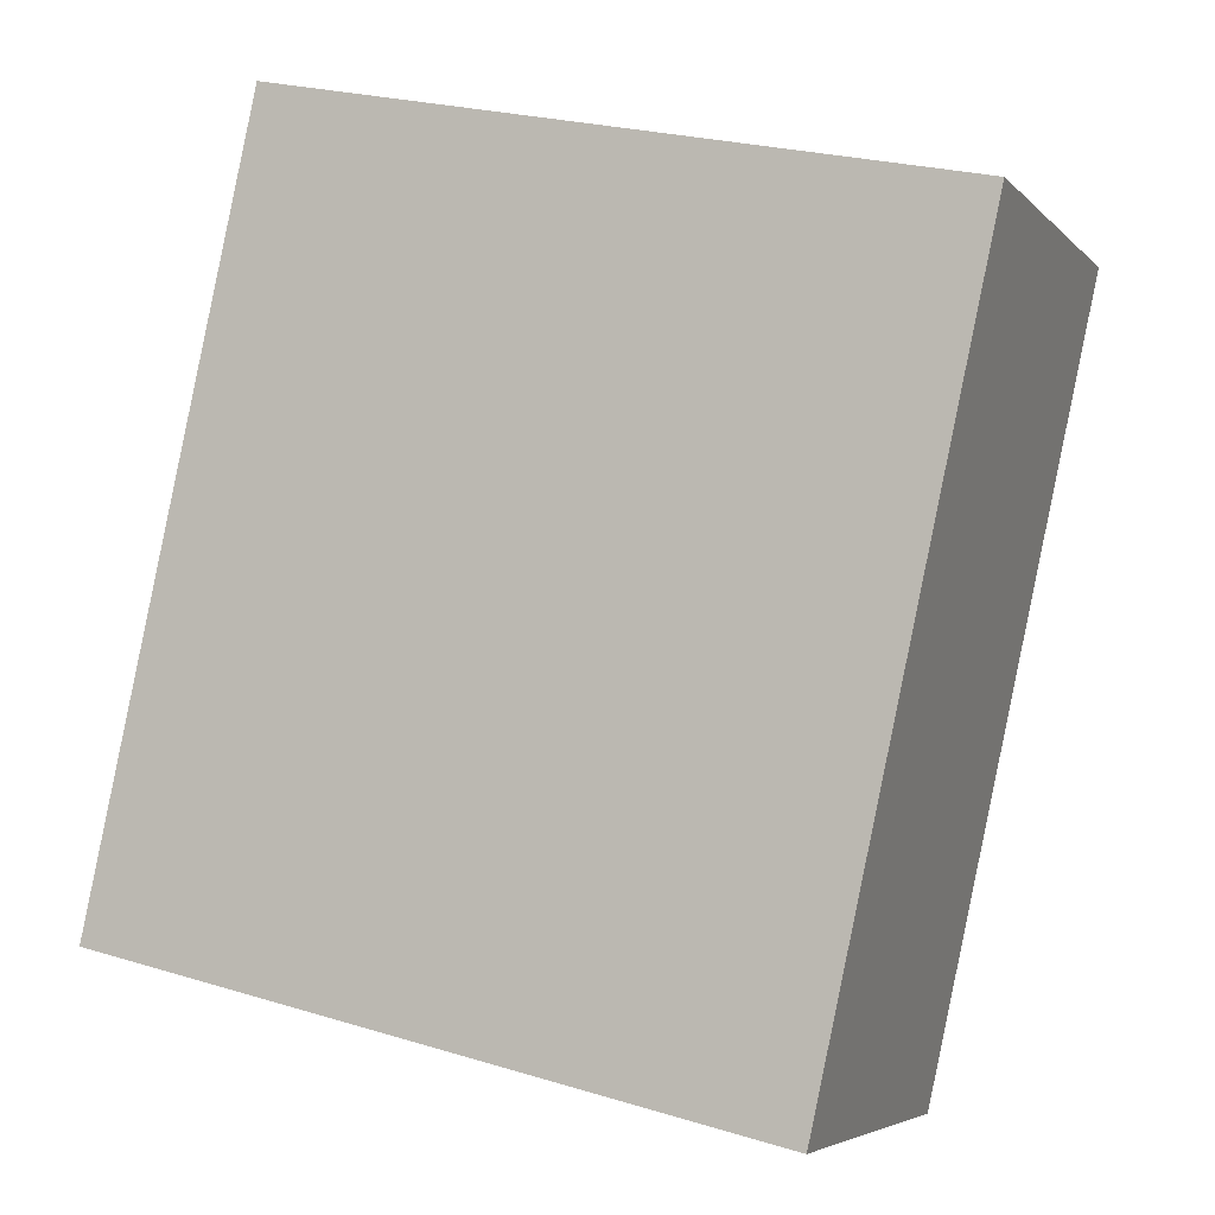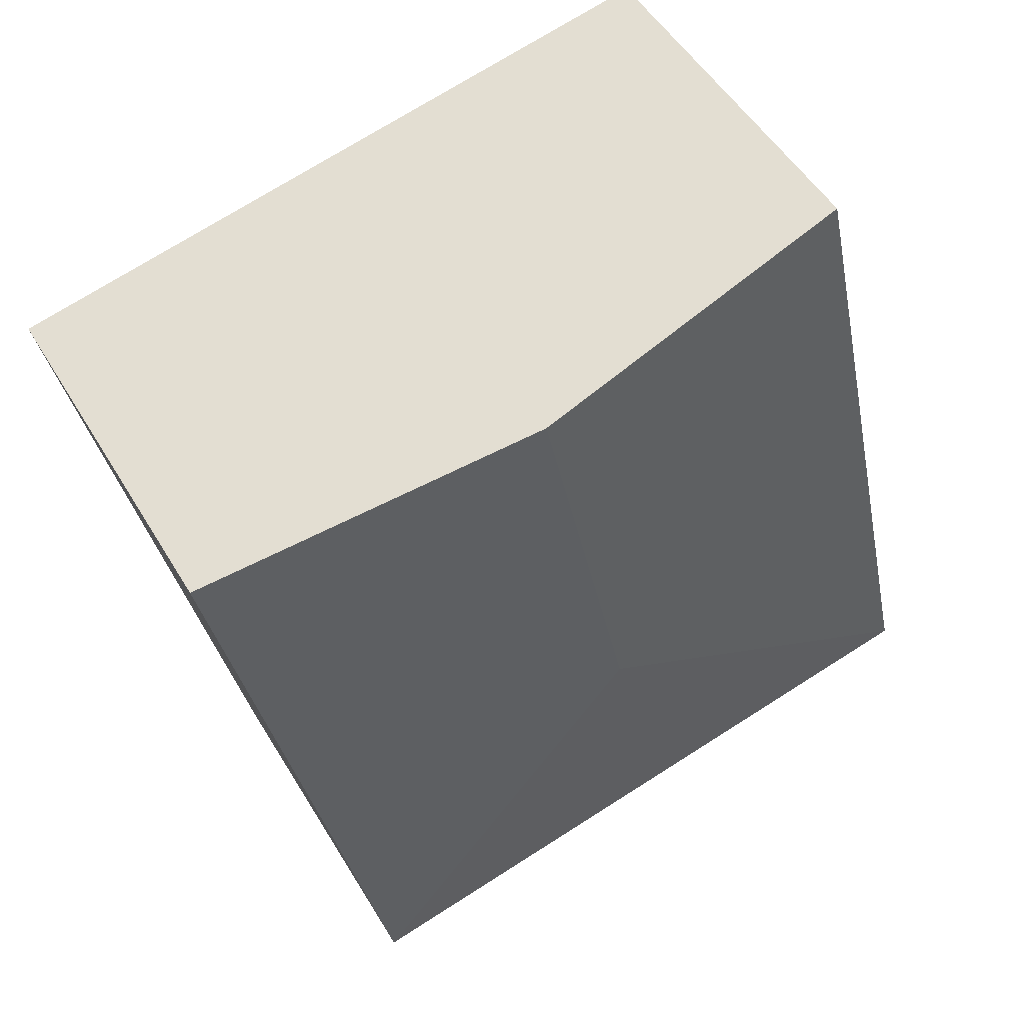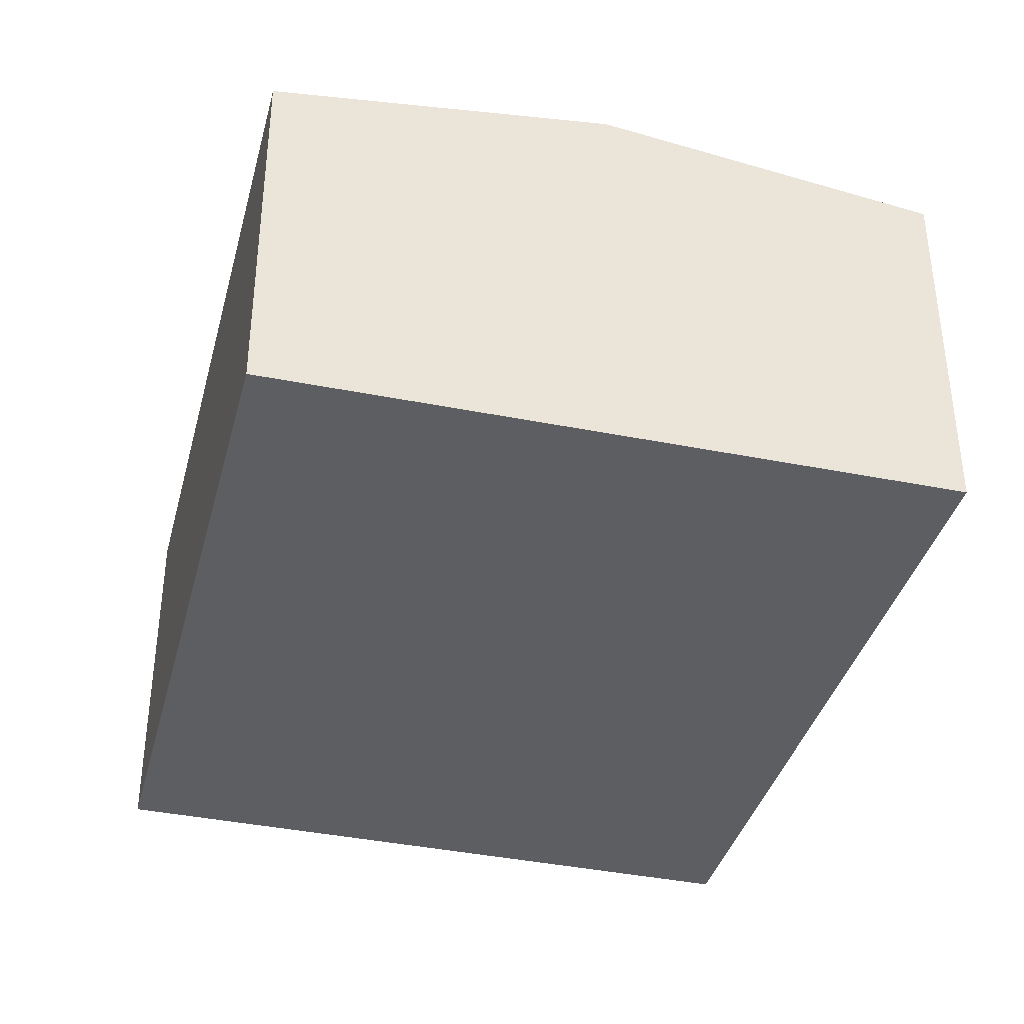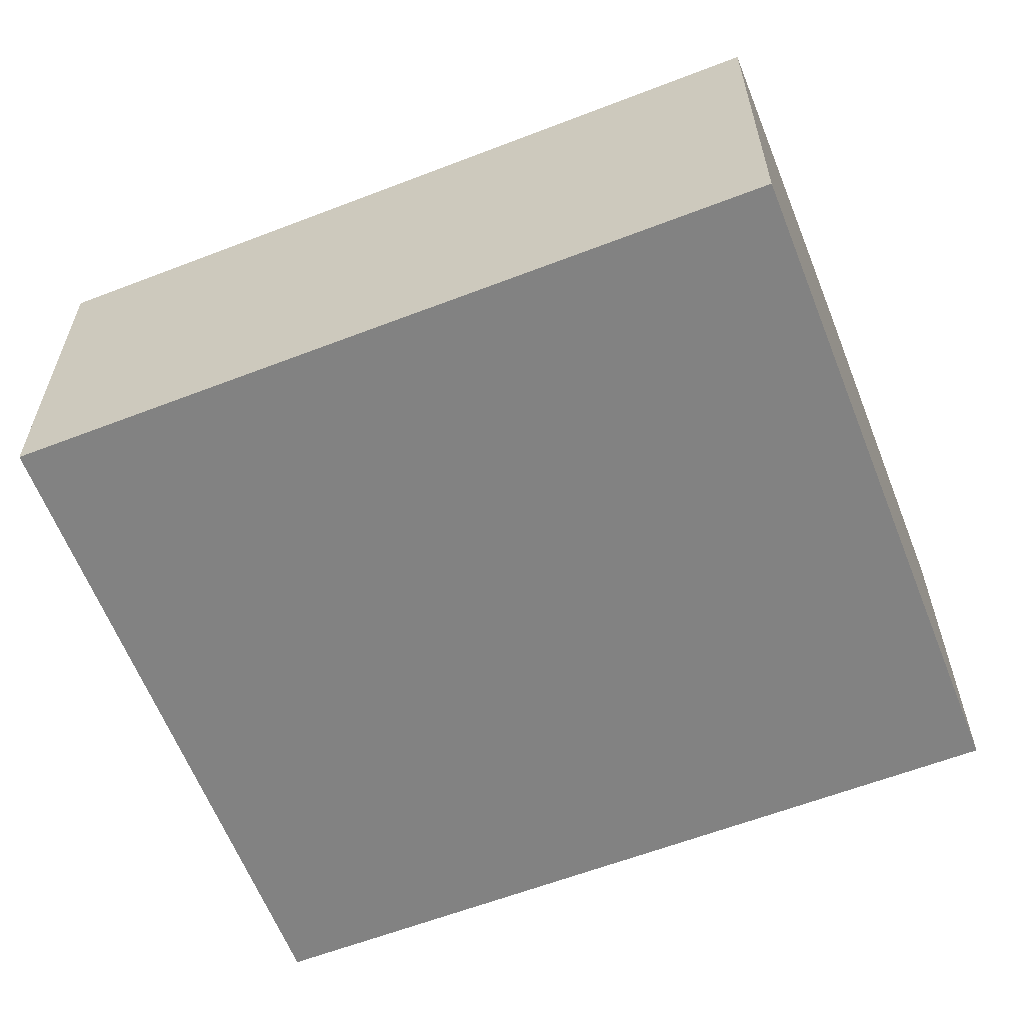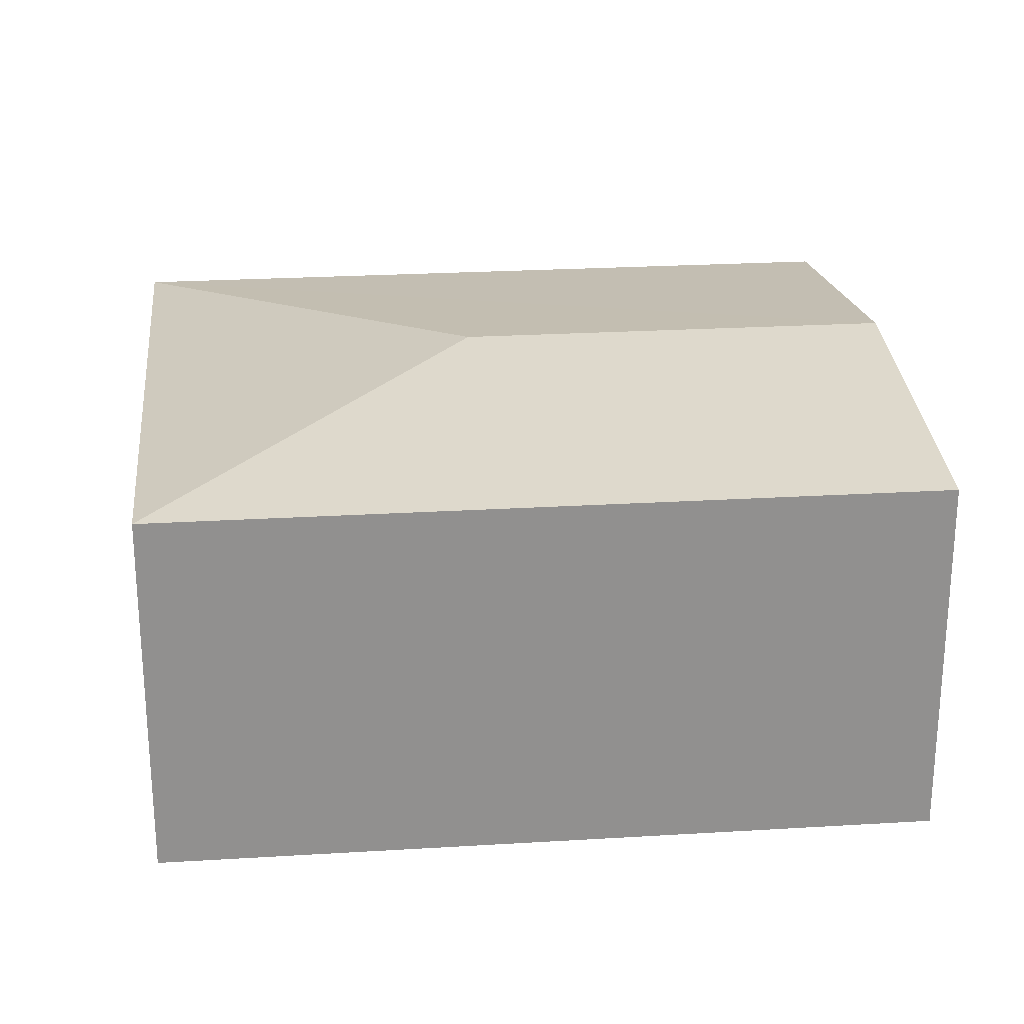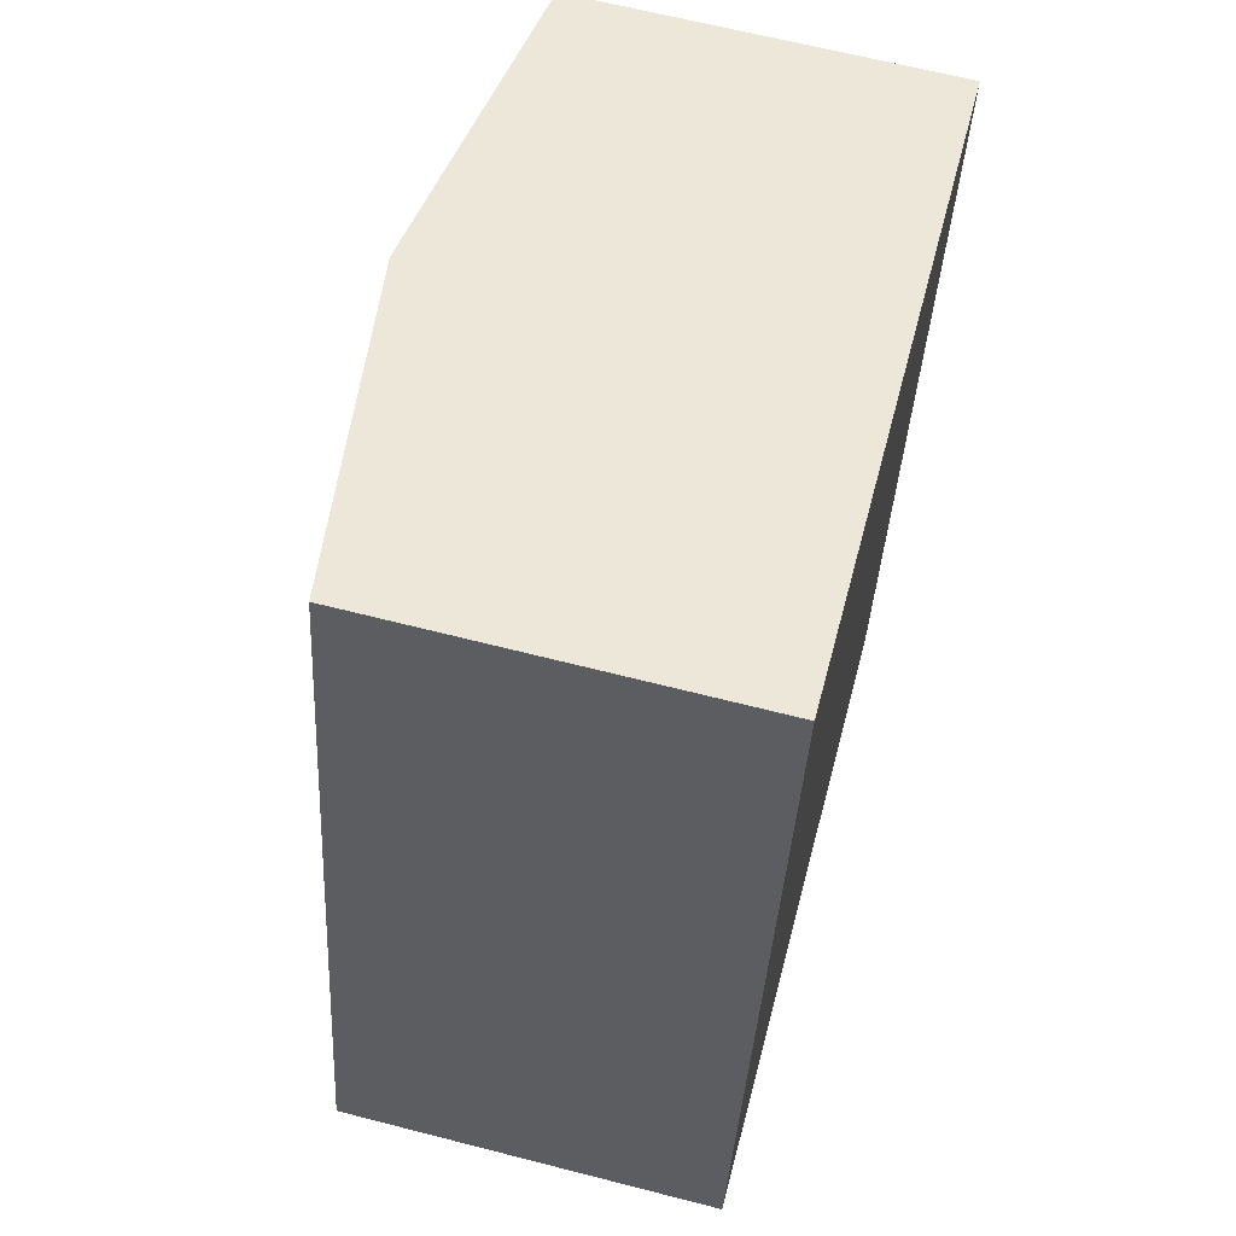
<metadata>
{"format":"obj","ext":"obj","renderer":"f3d","projection":"perspective","resolution":1024,"background":"white","views":[{"elev":-5.0,"azim":21.4,"up":"+Z"},{"elev":50.5,"azim":150.2,"up":"+Z"},{"elev":-37.8,"azim":-2.0,"up":"+Y"},{"elev":-60.7,"azim":-56.1,"up":"+Y"},{"elev":24.7,"azim":-83.3,"up":"+Y"},{"elev":64.8,"azim":-75.5,"up":"+Z"}]}
</metadata>
<code>
v  4.095 2.264 -0.947
v  3.075 2.536 4.217
v  5.128 2.264 3.769
v  2.498 2.536 1.579
v  1.024 2.264 4.664
v  0 2.264 1.386e-16
v  3.436 2.264 -0.795
v  1.024 -2.856e-16 4.664
v  3.075 -2.582e-16 4.217
v  5.128 -2.308e-16 3.769
v  4.095 5.799e-17 -0.947
v  0 0 0
v  3.436 4.868e-17 -0.795
g defaultobject
f 1 2 3
f 2 1 4
f 4 5 2
f 5 4 6
f 7 4 1
f 4 7 6
f 8 2 5
f 2 8 3
f 3 8 9
f 3 9 10
f 10 1 3
f 1 10 11
f 11 7 1
f 7 11 6
f 6 11 12
f 12 11 13
f 12 5 6
f 5 12 8
f 9 11 10
f 11 9 8
f 11 8 12
f 11 12 13

</code>
